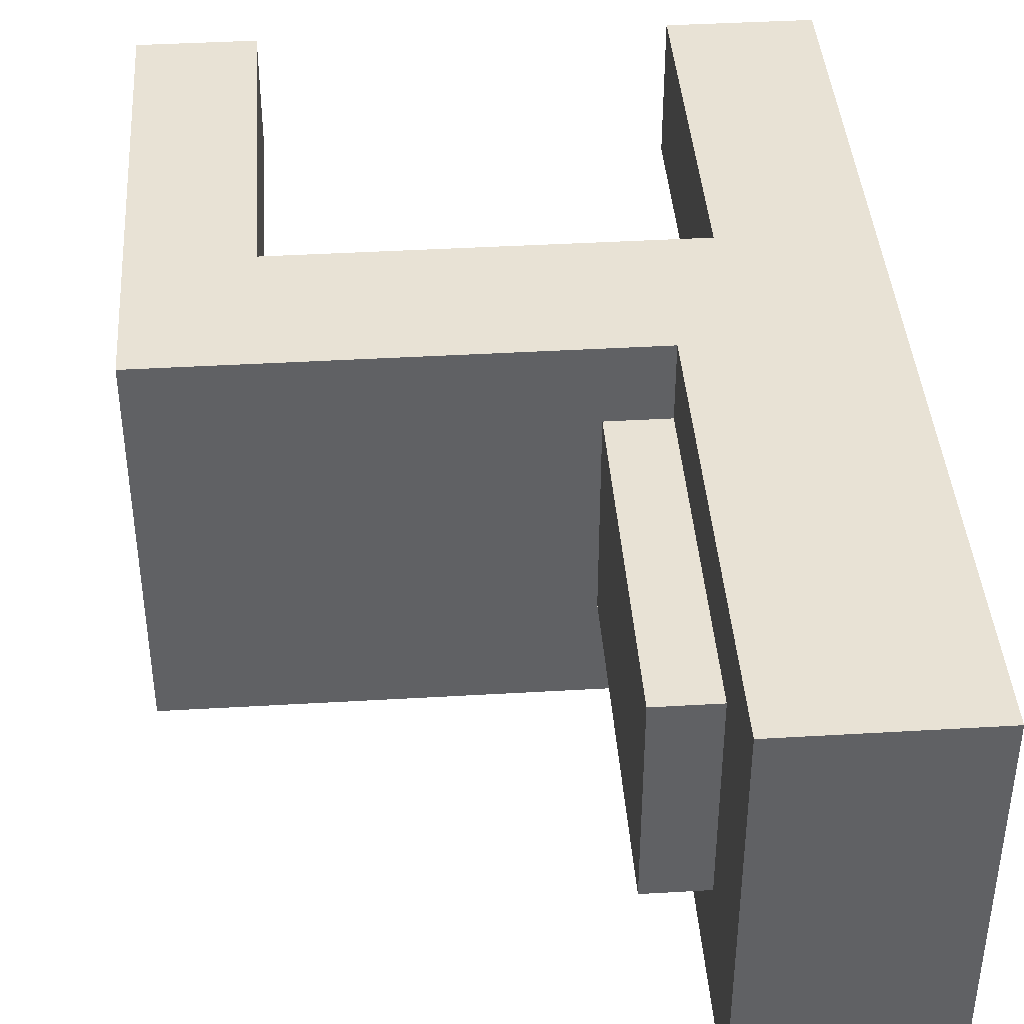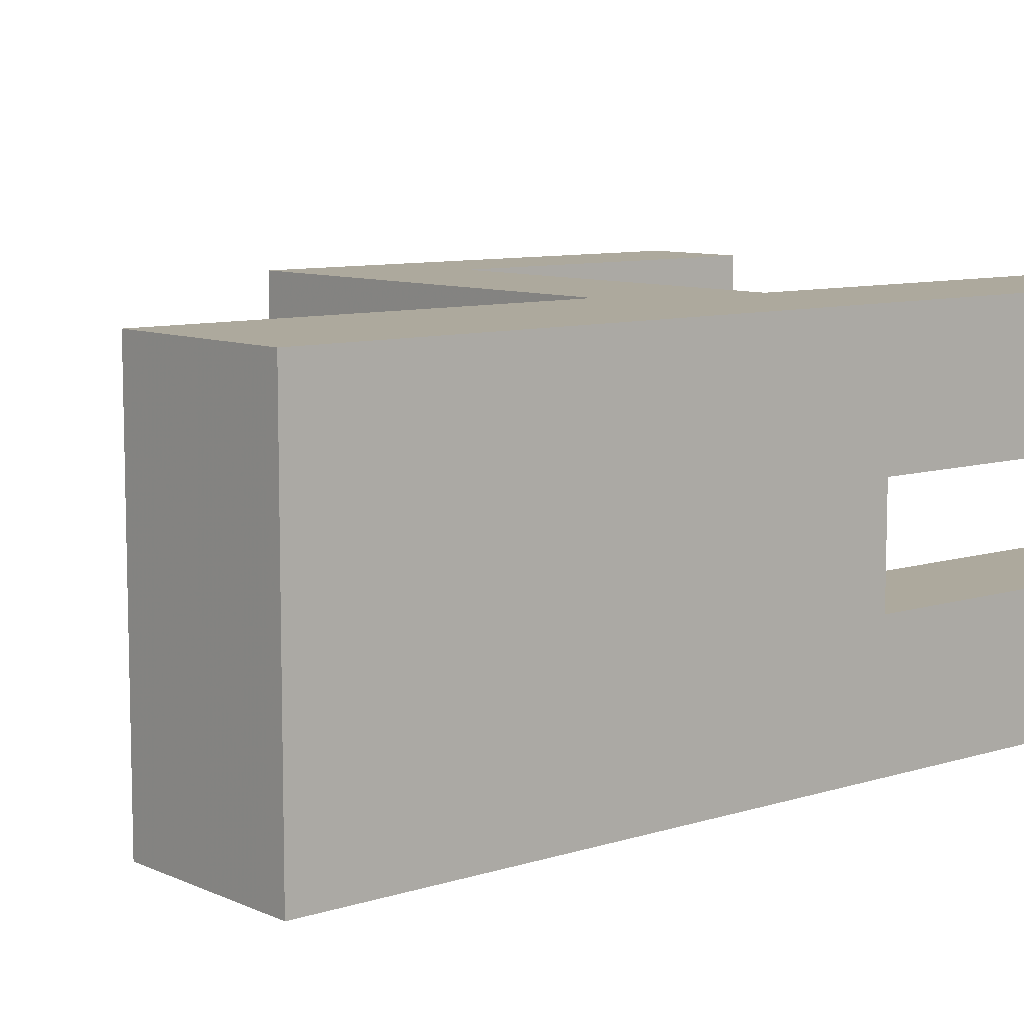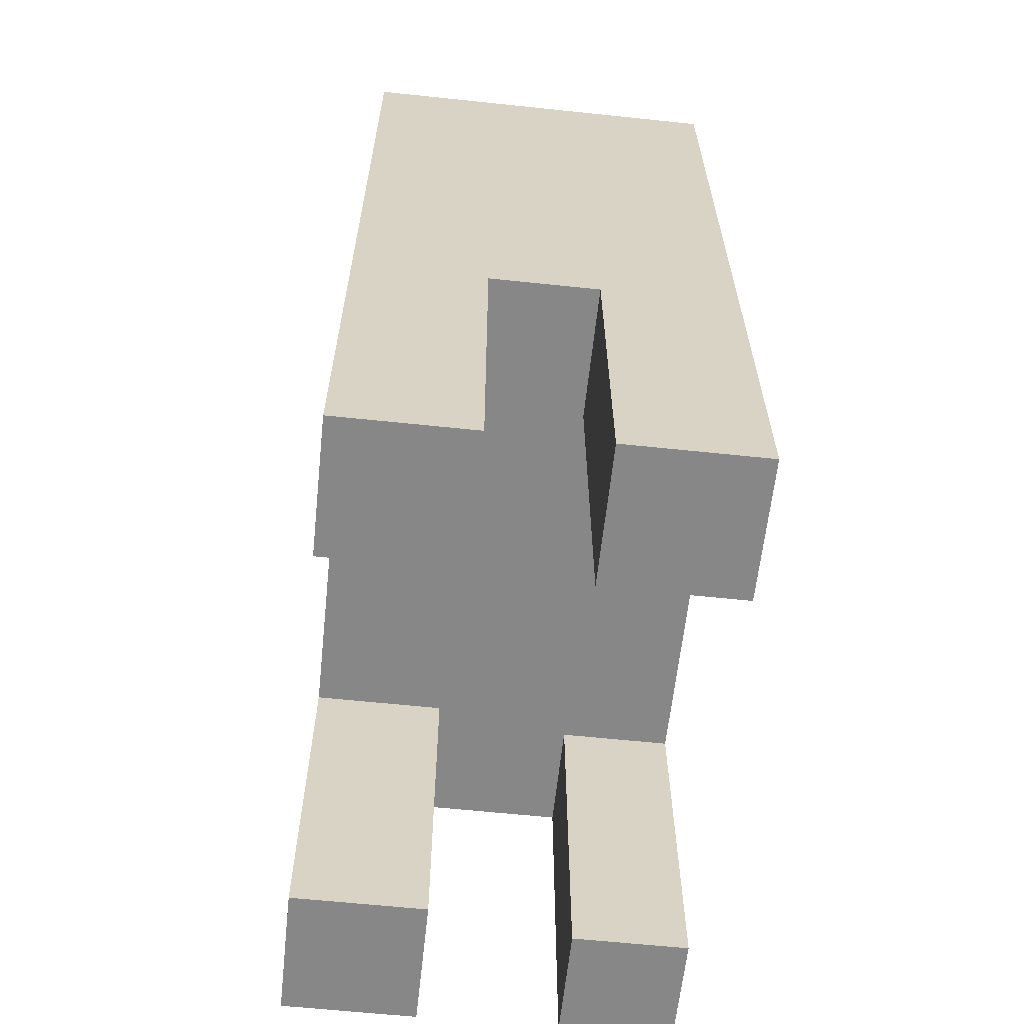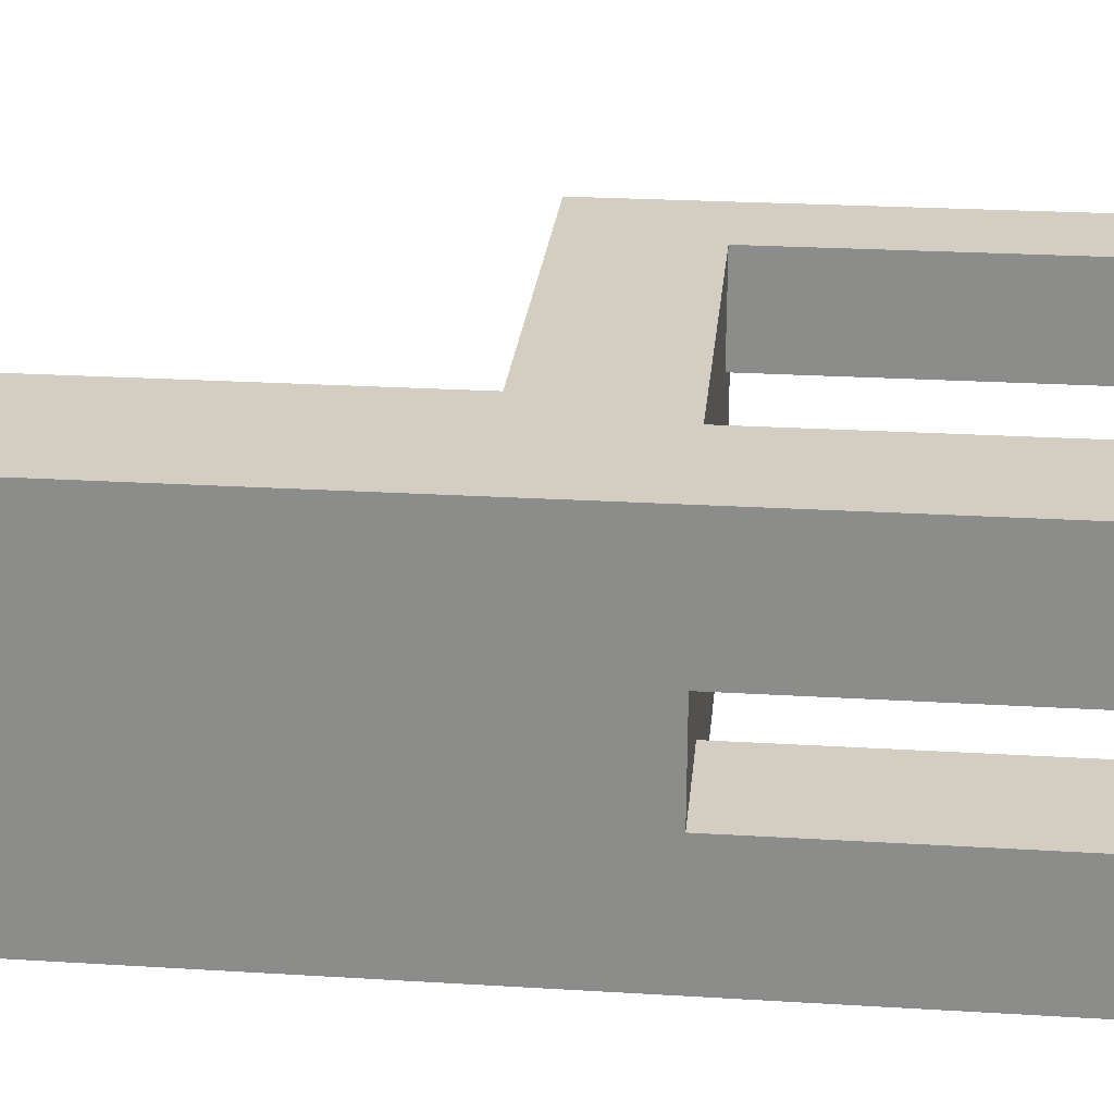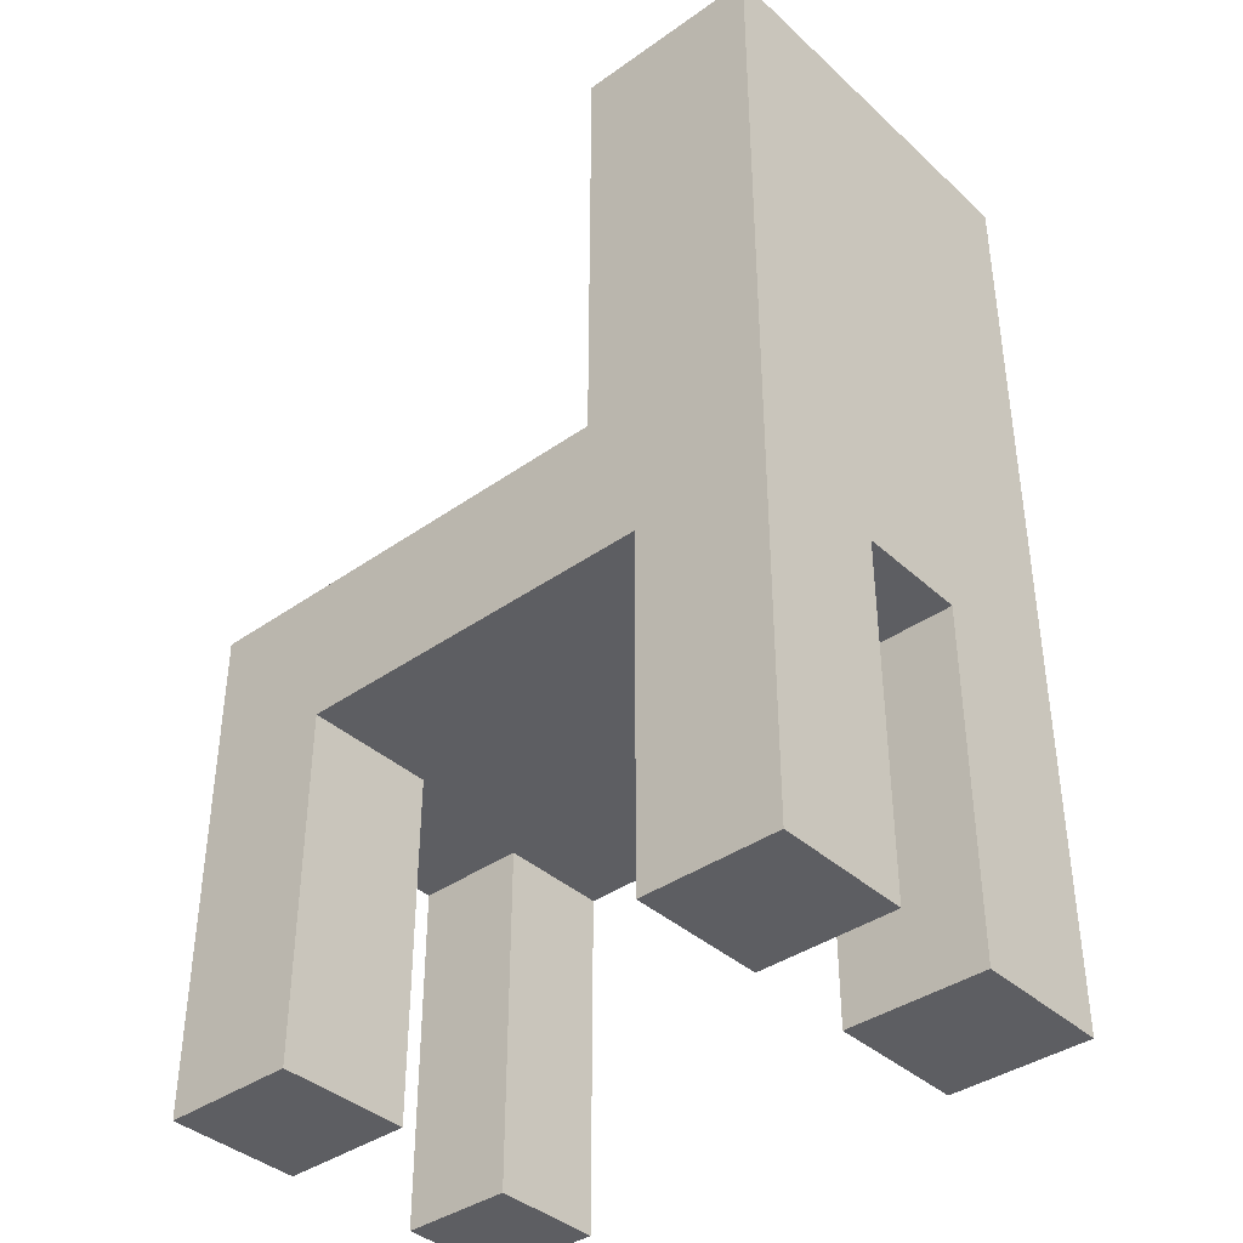
<metadata>
{"format":"obj","ext":"obj","renderer":"f3d","projection":"perspective","resolution":1024,"background":"white","views":[{"elev":40.9,"azim":175.9,"up":"+Z"},{"elev":8.8,"azim":-130.3,"up":"+Z"},{"elev":-62.3,"azim":-96.1,"up":"+Y"},{"elev":25.1,"azim":-84.4,"up":"+Z"},{"elev":-38.9,"azim":-138.5,"up":"+Y"}]}
</metadata>
<code>
v 1639 492.5 -237.2
v 1694 492.5 -139.9
v 1639 492.5 -139.9
v 2063 492.5 -237.2
v 1639 806 -139.9
v 1694 492.5 53.79
v 1939 353.7 -237.2
v 1694 806 -139.9
v 1639 910 -237.2
v 2063 492.5 125
v 1694 806 53.79
v 2063 25.53 -237.2
v 1639 353.7 -237.2
v 1639 910 125
v 1462 910 -237.2
v 1639 492.5 53.79
v 2063 353.7 -112.6
v 1939 25.53 -237.2
v 1590 353.7 -237.2
v 1639 806 53.79
v 1639 492.5 125
v 2063 353.7 19.16
v 1939 25.53 -112.6
v 2063 25.53 -112.6
v 1939 353.7 -112.6
v 1462 910 125
v 1957 353.7 125
v 2063 25.53 19.16
v 1957 353.7 19.16
v 1590 25.53 -237.2
v 1590 353.7 -110.2
v 1593 353.7 125
v 1462 353.7 -5.538
v 1957 25.53 125
v 1639 353.7 125
v 2063 25.53 125
v 1593 353.7 -5.538
v 1462 25.53 -237.2
v 1462 25.53 125
v 1462 353.7 -110.2
v 1957 25.53 19.16
v 1462 25.53 -110.2
v 1590 25.53 -110.2
v 1593 25.53 125
v 1462 25.53 -5.538
v 1593 25.53 -5.538
v 1639 492.5 -139.9
v 1694 492.5 -139.9
v 1639 492.5 -237.2
v 2063 492.5 -237.2
v 1639 806 -139.9
v 1694 492.5 53.79
v 1939 353.7 -237.2
v 1639 910 -237.2
v 2063 492.5 125
v 2063 25.53 -237.2
v 1639 353.7 -237.2
v 1639 910 125
v 1462 910 -237.2
v 1639 492.5 53.79
v 2063 353.7 -112.6
v 1939 25.53 -237.2
v 1639 806 53.79
v 1639 492.5 125
v 2063 353.7 19.16
v 1939 25.53 -112.6
v 2063 25.53 -112.6
v 1590 353.7 -237.2
v 1462 910 125
v 1957 353.7 125
v 2063 25.53 19.16
v 1939 353.7 -112.6
v 1590 25.53 -237.2
v 1593 353.7 125
v 1462 353.7 -5.538
v 1957 25.53 125
v 1639 353.7 125
v 2063 25.53 125
v 1957 353.7 19.16
v 1462 25.53 -237.2
v 1590 353.7 -110.2
v 1462 25.53 125
v 1462 353.7 -110.2
v 1957 25.53 19.16
v 1462 25.53 -110.2
v 1590 25.53 -110.2
v 1593 25.53 125
v 1462 25.53 -5.538
v 1593 353.7 -5.538
v 1593 25.53 -5.538
v 1639 492.5 -139.9
v 1639 806 -139.9
v 1694 492.5 -139.9
v 1694 806 -139.9
v 1694 492.5 53.79
v 1694 806 53.79
v 1639 492.5 53.79
v 1639 806 53.79
f 1 2 3
f 4 2 1
f 2 5 3
f 5 1 3
f 4 6 2
f 7 4 1
f 5 2 8
f 1 5 9
f 10 6 4
f 11 2 6
f 4 7 12
f 7 1 13
f 2 11 8
f 11 5 8
f 9 5 14
f 15 1 9
f 10 16 6
f 4 17 10
f 16 11 6
f 18 12 7
f 12 17 4
f 1 15 13
f 19 7 13
f 13 7 19
f 5 11 20
f 20 14 5
f 14 15 9
f 16 10 21
f 22 10 17
f 11 16 20
f 23 12 18
f 18 12 23
f 7 23 18
f 17 12 24
f 13 15 19
f 19 25 7
f 7 25 19
f 16 14 20
f 15 14 26
f 10 27 21
f 14 16 21
f 28 10 22
f 17 29 22
f 22 29 17
f 12 23 24
f 24 23 12
f 23 7 25
f 23 17 24
f 19 15 30
f 31 25 19
f 19 25 31
f 14 32 26
f 26 33 15
f 10 34 27
f 21 27 35
f 21 32 14
f 10 28 36
f 29 28 22
f 29 17 37
f 37 17 29
f 17 23 25
f 30 15 38
f 30 31 19
f 31 17 25
f 25 17 31
f 26 32 39
f 39 33 26
f 40 15 33
f 34 10 36
f 34 29 27
f 29 35 27
f 27 35 29
f 32 21 35
f 28 34 36
f 36 34 28
f 28 29 41
f 37 17 33
f 33 17 37
f 32 29 37
f 37 29 32
f 15 42 38
f 42 30 38
f 38 30 42
f 31 30 43
f 33 17 31
f 31 17 33
f 39 32 44
f 33 39 45
f 42 15 40
f 40 33 31
f 31 33 40
f 29 34 41
f 35 29 32
f 32 29 35
f 34 28 41
f 41 28 34
f 33 46 37
f 46 32 37
f 30 42 43
f 43 42 30
f 42 31 43
f 32 46 44
f 46 39 44
f 44 39 46
f 39 46 45
f 45 46 39
f 46 33 45
f 31 42 40
f 47 48 49
f 49 48 50
f 47 49 51
f 48 52 50
f 49 50 53
f 54 51 49
f 50 52 55
f 56 53 50
f 57 49 53
f 58 51 54
f 54 49 59
f 52 60 55
f 55 61 50
f 53 56 62
f 50 61 56
f 57 59 49
f 51 58 63
f 54 59 58
f 64 55 60
f 61 55 65
f 62 66 53
f 67 56 61
f 68 59 57
f 63 58 60
f 69 58 59
f 64 70 55
f 64 60 58
f 65 55 71
f 72 53 66
f 67 61 66
f 73 59 68
f 69 74 58
f 59 75 69
f 70 76 55
f 77 70 64
f 58 74 64
f 78 71 55
f 65 71 79
f 72 66 61
f 80 59 73
f 68 81 73
f 82 74 69
f 69 75 82
f 75 59 83
f 78 55 76
f 70 79 76
f 77 64 74
f 84 79 71
f 80 85 59
f 86 73 81
f 87 74 82
f 88 82 75
f 83 59 85
f 84 76 79
f 89 90 75
f 89 74 90
f 86 81 85
f 87 90 74
f 88 75 90
f 83 85 81
f 91 92 93
f 94 93 92
f 95 93 96
f 94 96 93
f 94 92 96
f 95 96 97
f 98 96 92
f 98 97 96

</code>
